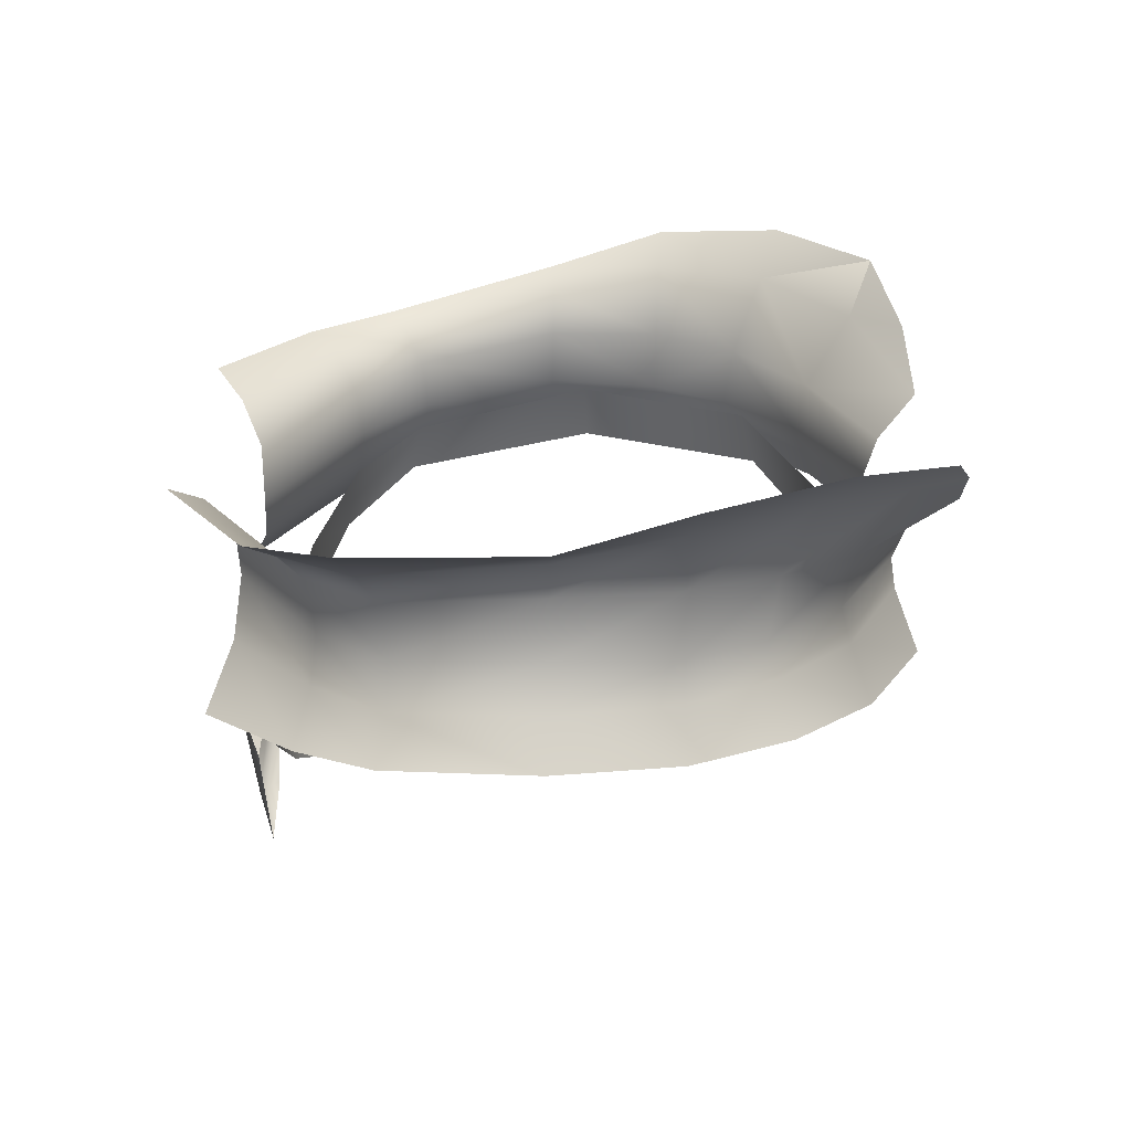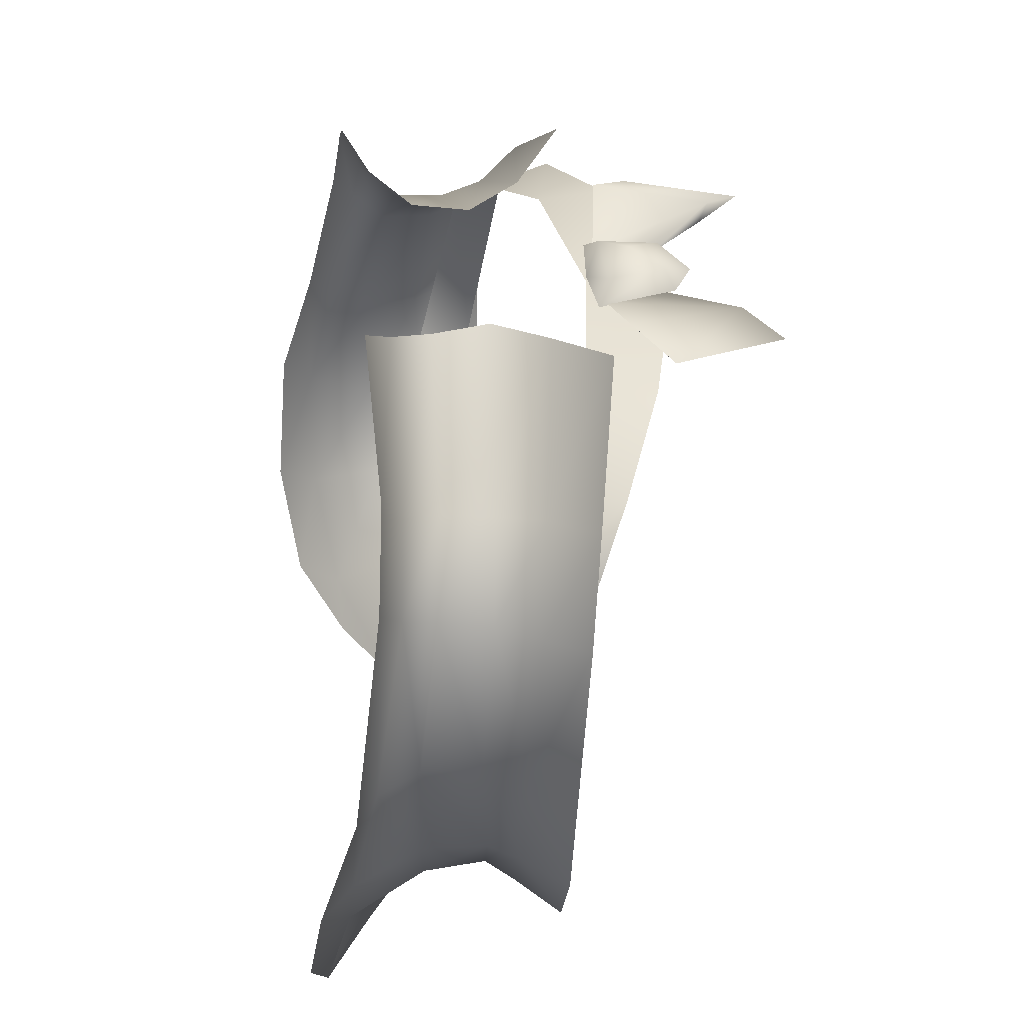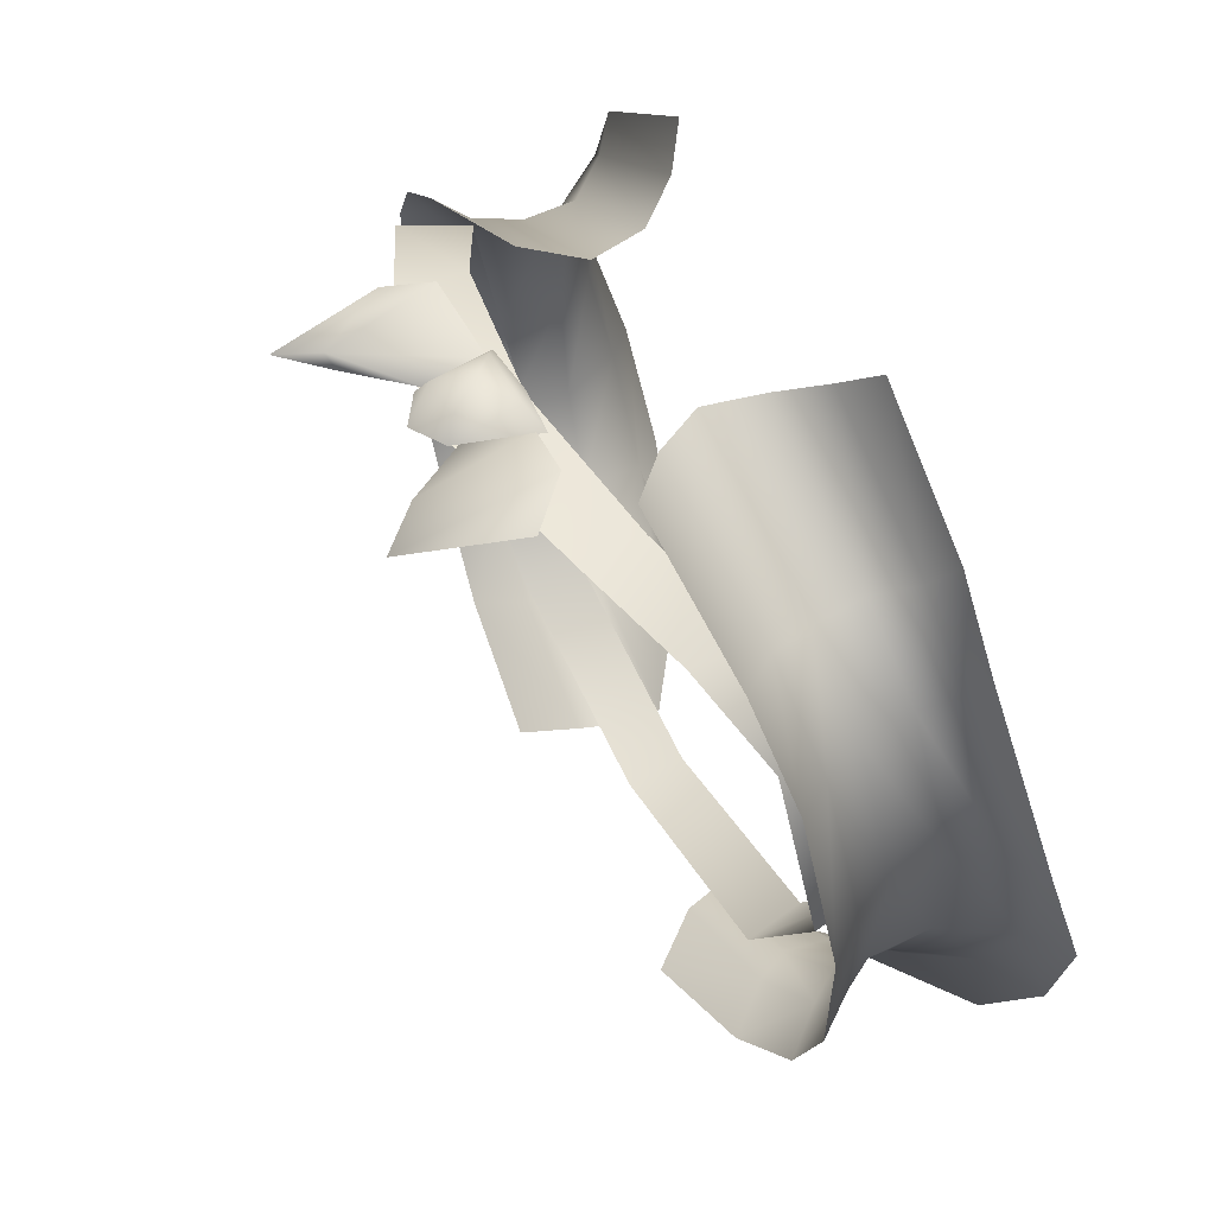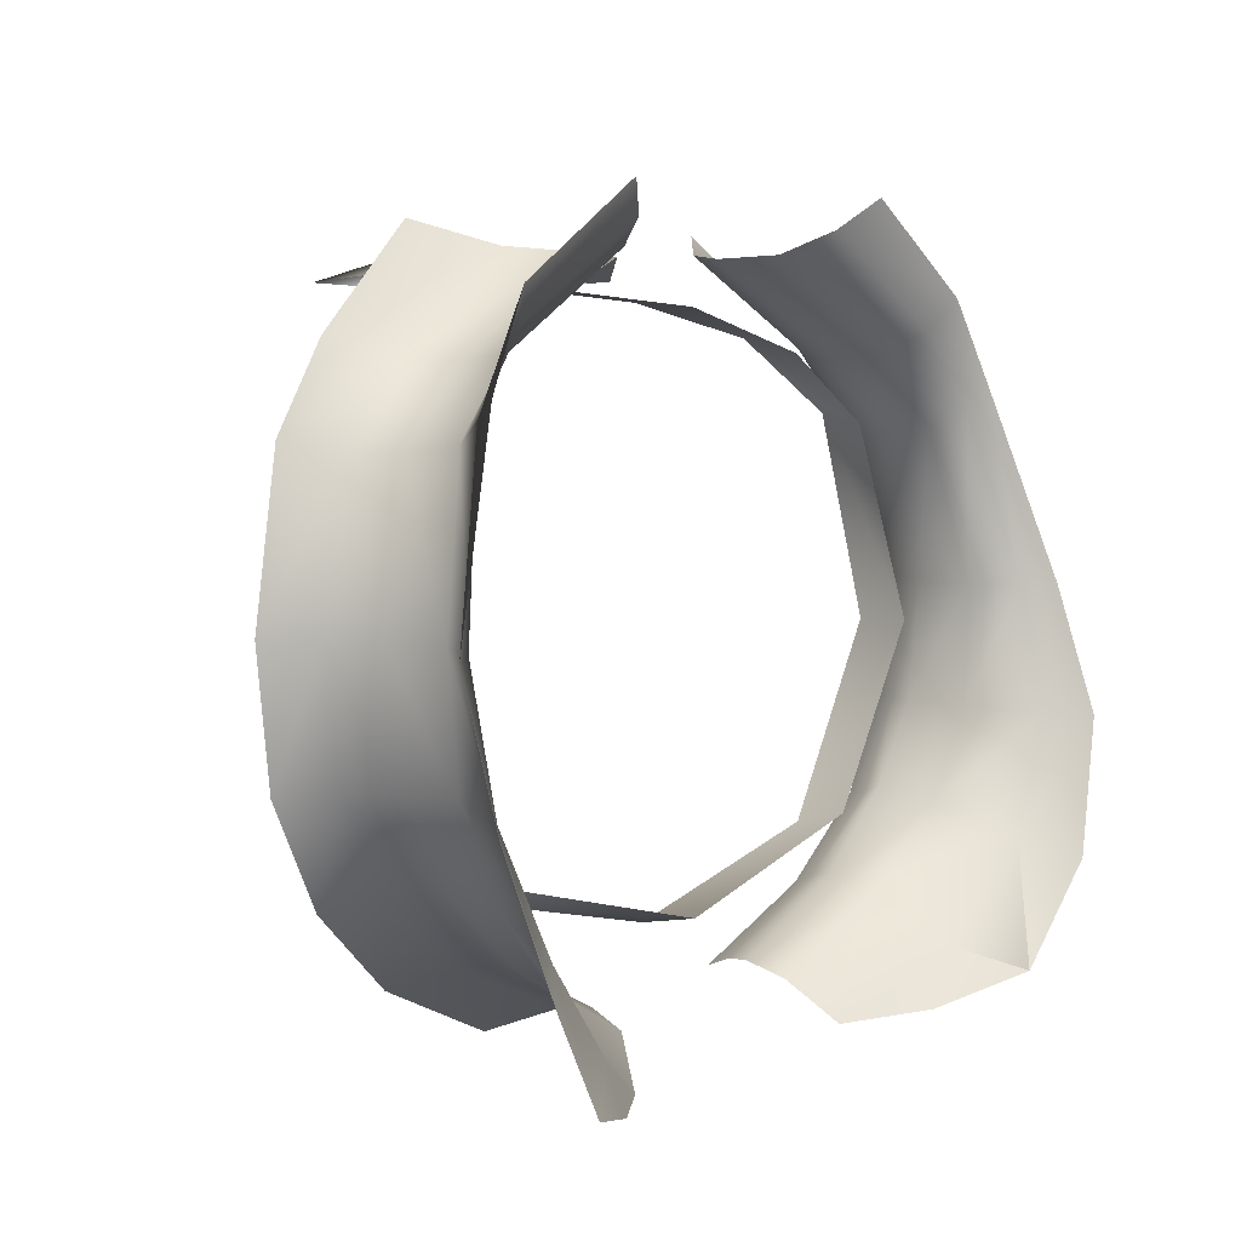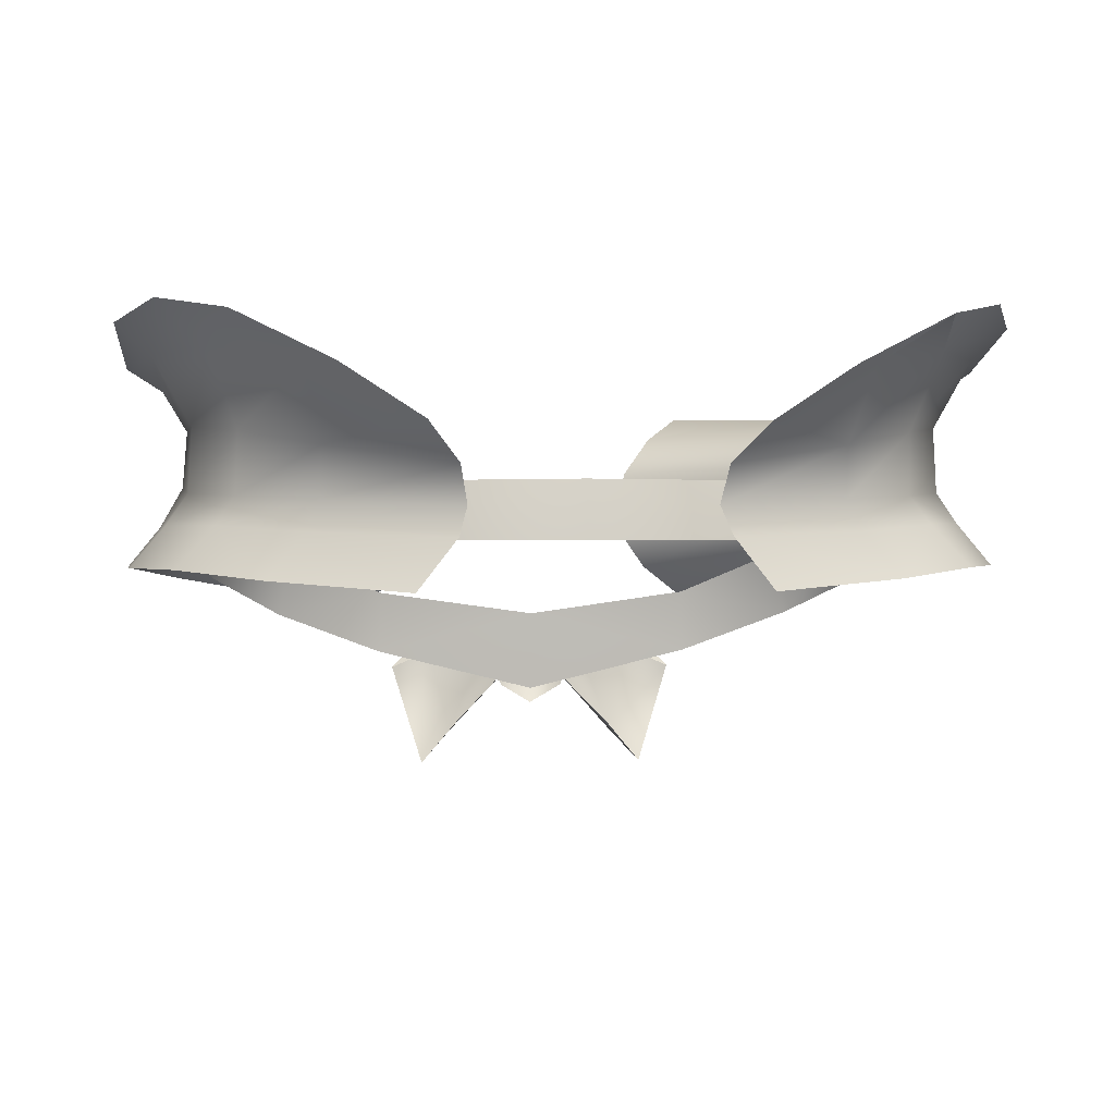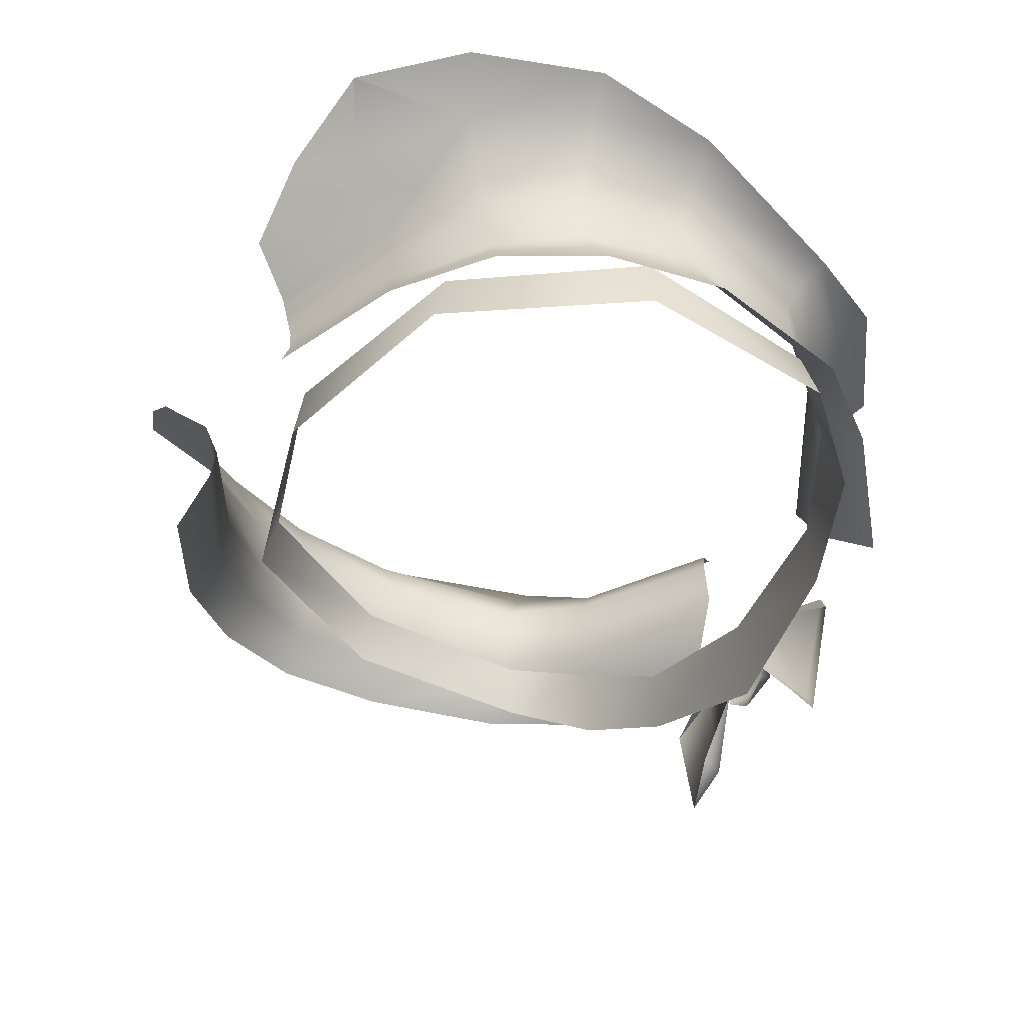
<metadata>
{"format":"obj","ext":"obj","renderer":"f3d","projection":"perspective","resolution":1024,"background":"white","views":[{"elev":22.8,"azim":90.0,"up":"+Y"},{"elev":40.0,"azim":-96.6,"up":"+Z"},{"elev":47.4,"azim":64.6,"up":"+Z"},{"elev":5.3,"azim":127.4,"up":"+Z"},{"elev":1.7,"azim":173.9,"up":"+Y"},{"elev":-35.6,"azim":-116.0,"up":"+Y"}]}
</metadata>
<code>
g mesh00
v -2.433 -5.119 13.57
v -1.478 -5.644 14.37
v 0 -4.9 13.52
v 19.59 6.95 0.9667
v 18.05 6.011 0.994
v 18.15 7.271 -4.364
v -12.9 -1.534 10.7
v -8.925 -4.735 15.72
v -6.086 -2.563 14.75
v 14.76 -3.49 11.37
v 6.086 -2.563 14.75
v 8.925 -4.735 15.72
v -13.18 4.261 11.74
v -5.049 2.326 14.63
v -6.422 4.099 15.6
v 2.08 -5.467 13.54
v 5.475 -5.98 14.76
v 7.152 -7.663 13.81
v 1.551 -8.089 13.54
v 4.154 -11 14.27
v 2.08 -5.467 13.54
v 5.475 -5.98 14.76
v 3.973 -10.6 13.37
v 5.647 -12.6 13.57
v 7.152 -7.663 13.81
v -16.24 1.361 -0.5909
v -10.71 1.86 -8.255
v -11.05 -0.6388 -8.899
v -0.02229 1.969 -10.98
v -0.003012 -0.5569 -11.44
v 11.04 -0.6388 -8.899
v -12.91 -4.801 11.46
v -7.802 -6.824 12.93
v -7.743 -3.783 12.73
v -0.02169 -4.899 13.3
v 0 -6.732 14.97
v 1.025 -8.177 14.37
v 1.478 -5.644 14.37
v 1.55 -8.593 13.57
v 2.433 -5.119 13.57
v -1.025 -8.177 14.37
v -1.55 -8.593 13.57
v 0.03314 -9.516 13.55
v -3.987 -10.6 13.37
v -1.551 -8.089 13.54
v -4.154 -11 14.27
v -2.08 -5.467 13.54
v -5.475 -5.98 14.76
v -7.152 -7.663 13.81
v -5.475 -5.98 14.76
v -2.08 -5.467 13.54
v -7.152 -7.663 13.81
v -5.647 -12.6 13.57
v 4.421 -0.2065 14.51
v 12.9 -1.534 10.7
v 15.87 4.575 8.502
v 16.21 5.483 9.214
v 14.05 5.101 13.06
v -14.76 -3.49 11.37
v -16.33 -1.013 7.348
v -17.79 -2.777 7.813
v 4.944 2.326 14.63
v 12.18 0.445 10.48
v 16.33 -1.013 7.348
v -10.9 3.346 -11.39
v -15.53 7.436 -9.353
v -11.65 6.628 -13.44
v -14.54 8.629 -14.69
v -19.74 8.696 -4.531
v -17.68 9.343 -10.32
v -15.53 7.436 -9.353
v -14.54 8.629 -14.69
v -16.21 5.483 9.214
v -19.59 6.95 0.9667
v -18.05 6.011 0.994
v -18.15 7.271 -4.364
v -16.46 4.228 -4.196
v -14.38 3.984 -8.027
v -12.32 -1.695 10.83
v -15.41 -0.4669 7.824
v -16.08 -2.828 8.241
v -16.83 -1.246 -0.7203
v -10.33 6.535 -15.83
v -6.819 4.262 -16.1
v -5.428 2.568 -14.26
v -5.108 0.8973 -13.65
v -17.59 -0.04961 -4.205
v -18.17 -0.2569 1.119
v -17.13 1.561 1.07
v -15.33 0.8288 7.388
v -15.09 3.123 7.651
v -12.18 0.445 10.48
v -12.09 2.69 10.76
v -4.421 -0.2065 14.51
v 6.824 4.262 -16.1
v 10.33 6.535 -15.83
v 11.65 6.628 -13.44
v 14.54 8.629 -14.69
v 15.53 7.436 -9.353
v 17.68 9.343 -10.32
v 19.74 8.696 -4.531
v -10.97 1.098 -10.85
v -5.652 -0.3765 -13.82
v -19.64 -2.048 1.154
v -19.13 -1.891 -4.3
v -16.99 -1.839 -8.591
v -15.32 0.02 -8.069
v -13.19 -2.172 -12
v 0 -8.784 13.6
v 7.802 -6.808 12.93
v 7.743 -3.783 12.73
v 12.9 -4.801 11.46
v 12.32 -1.695 10.83
v 16.08 -2.828 8.241
v 15.4 -0.4669 7.824
v 16.82 -1.246 -0.7203
v 16.23 1.361 -0.5909
v 10.7 1.86 -8.255
v 6.422 4.107 15.6
v 12 2.69 10.76
v 15.33 0.8288 7.388
v 17.13 1.561 1.07
v 18.17 -0.2569 1.119
v 16.62 1.365 -4.201
v 17.59 -0.04961 -4.205
v 14.5 1.26 -7.59
v 15.32 0.02 -8.069
v 10.97 1.098 -10.85
v 11.56 -0.2215 -11.24
v 5.108 0.8973 -13.65
v 5.457 -0.3765 -13.82
v 5.428 2.568 -14.26
v 10.9 3.346 -11.39
v 14.38 3.984 -8.027
v 16.46 4.228 -4.196
v 16.91 4.116 1.021
v 15.09 3.123 7.651
v 13.18 4.265 11.74
v 7.99 5.179 16.89
v -11.56 -0.2215 -11.24
v -14.5 1.26 -7.59
v -16.62 1.365 -4.201
v -16.91 4.116 1.021
v -15.87 4.575 8.502
v -14.05 5.101 13.06
v -7.99 5.179 16.89
v 12.9 -1.534 10.7
v 17.79 -2.777 7.813
v 19.64 -2.048 1.154
v 19.13 -1.891 -4.3
v 16.99 -1.839 -8.591
v 13.19 -2.172 -12
v 7.232 -2.574 -14.7
v -5.652 -0.3765 -13.82
v -7.232 -2.574 -14.7
f 1 2 3
f 4 5 6
f 7 8 9
f 10 11 12
f 13 14 15
f 16 17 18
f 19 20 21
f 21 20 22
f 19 23 20
f 20 23 24
f 20 24 22
f 22 24 25
f 26 27 28
f 28 27 29
f 28 29 30
f 30 29 31
f 32 33 34
f 34 33 35
f 36 37 38
f 38 37 39
f 38 39 40
f 2 1 41
f 41 1 42
f 41 42 43
f 44 45 46
f 46 45 47
f 46 47 48
f 49 50 51
f 48 52 46
f 46 52 53
f 46 53 44
f 54 11 55
f 5 4 56
f 56 4 57
f 56 57 58
f 8 7 59
f 59 7 60
f 59 60 61
f 62 54 63
f 63 54 55
f 63 55 64
f 65 66 67
f 67 66 68
f 69 70 71
f 71 70 72
f 73 74 75
f 75 74 76
f 75 76 77
f 77 76 78
f 40 3 38
f 38 3 2
f 38 2 36
f 36 2 41
f 36 41 37
f 37 41 43
f 37 43 39
f 34 79 32
f 32 79 80
f 32 80 81
f 81 80 26
f 81 26 82
f 82 26 28
f 72 83 67
f 67 83 84
f 67 84 65
f 65 84 85
f 65 85 86
f 87 88 89
f 89 88 90
f 89 90 91
f 91 90 92
f 91 92 93
f 93 92 94
f 93 94 14
f 95 96 97
f 97 96 98
f 97 98 99
f 99 98 100
f 99 100 6
f 6 100 101
f 6 101 4
f 74 69 76
f 76 69 66
f 76 66 78
f 78 66 65
f 78 65 102
f 102 65 86
f 102 86 103
f 104 88 105
f 105 88 87
f 105 87 106
f 106 87 107
f 106 107 108
f 104 61 88
f 88 61 60
f 88 60 90
f 90 60 7
f 90 7 92
f 92 7 9
f 92 9 94
f 33 109 35
f 35 109 110
f 35 110 111
f 111 110 112
f 111 112 113
f 113 112 114
f 113 114 115
f 115 114 116
f 115 116 117
f 117 116 31
f 117 31 118
f 118 31 29
f 119 62 120
f 120 62 63
f 120 63 121
f 121 63 64
f 121 64 122
f 122 64 123
f 122 123 124
f 124 123 125
f 124 125 126
f 126 125 127
f 126 127 128
f 128 127 129
f 128 129 130
f 130 129 131
f 132 95 133
f 133 95 97
f 133 97 134
f 134 97 99
f 134 99 135
f 135 99 6
f 135 6 136
f 136 6 5
f 136 5 137
f 137 5 56
f 137 56 138
f 138 56 58
f 138 58 139
f 103 140 102
f 102 140 141
f 102 141 78
f 78 141 142
f 78 142 77
f 77 142 143
f 77 143 75
f 75 143 144
f 75 144 73
f 73 144 13
f 73 13 145
f 145 13 15
f 145 15 146
f 139 119 138
f 138 119 120
f 138 120 137
f 137 120 121
f 137 121 136
f 136 121 122
f 136 122 135
f 135 122 124
f 135 124 134
f 134 124 126
f 134 126 133
f 133 126 128
f 133 128 132
f 132 128 130
f 11 10 147
f 147 10 148
f 147 148 64
f 64 148 149
f 64 149 123
f 123 149 150
f 123 150 125
f 125 150 151
f 125 151 127
f 127 151 152
f 127 152 129
f 129 152 153
f 129 153 131
f 14 13 93
f 93 13 144
f 93 144 91
f 91 144 143
f 91 143 89
f 89 143 142
f 89 142 87
f 87 142 141
f 87 141 107
f 107 141 140
f 107 140 108
f 108 140 154
f 108 154 155

</code>
